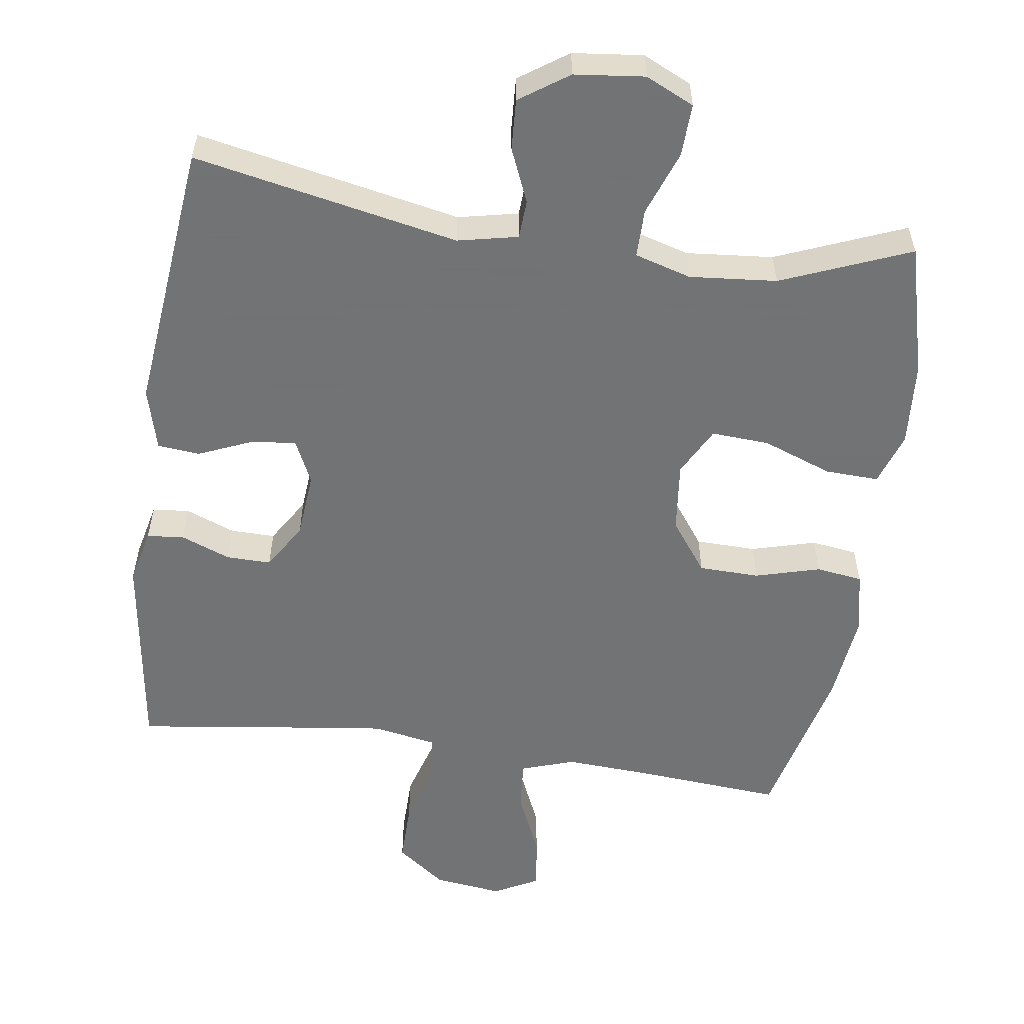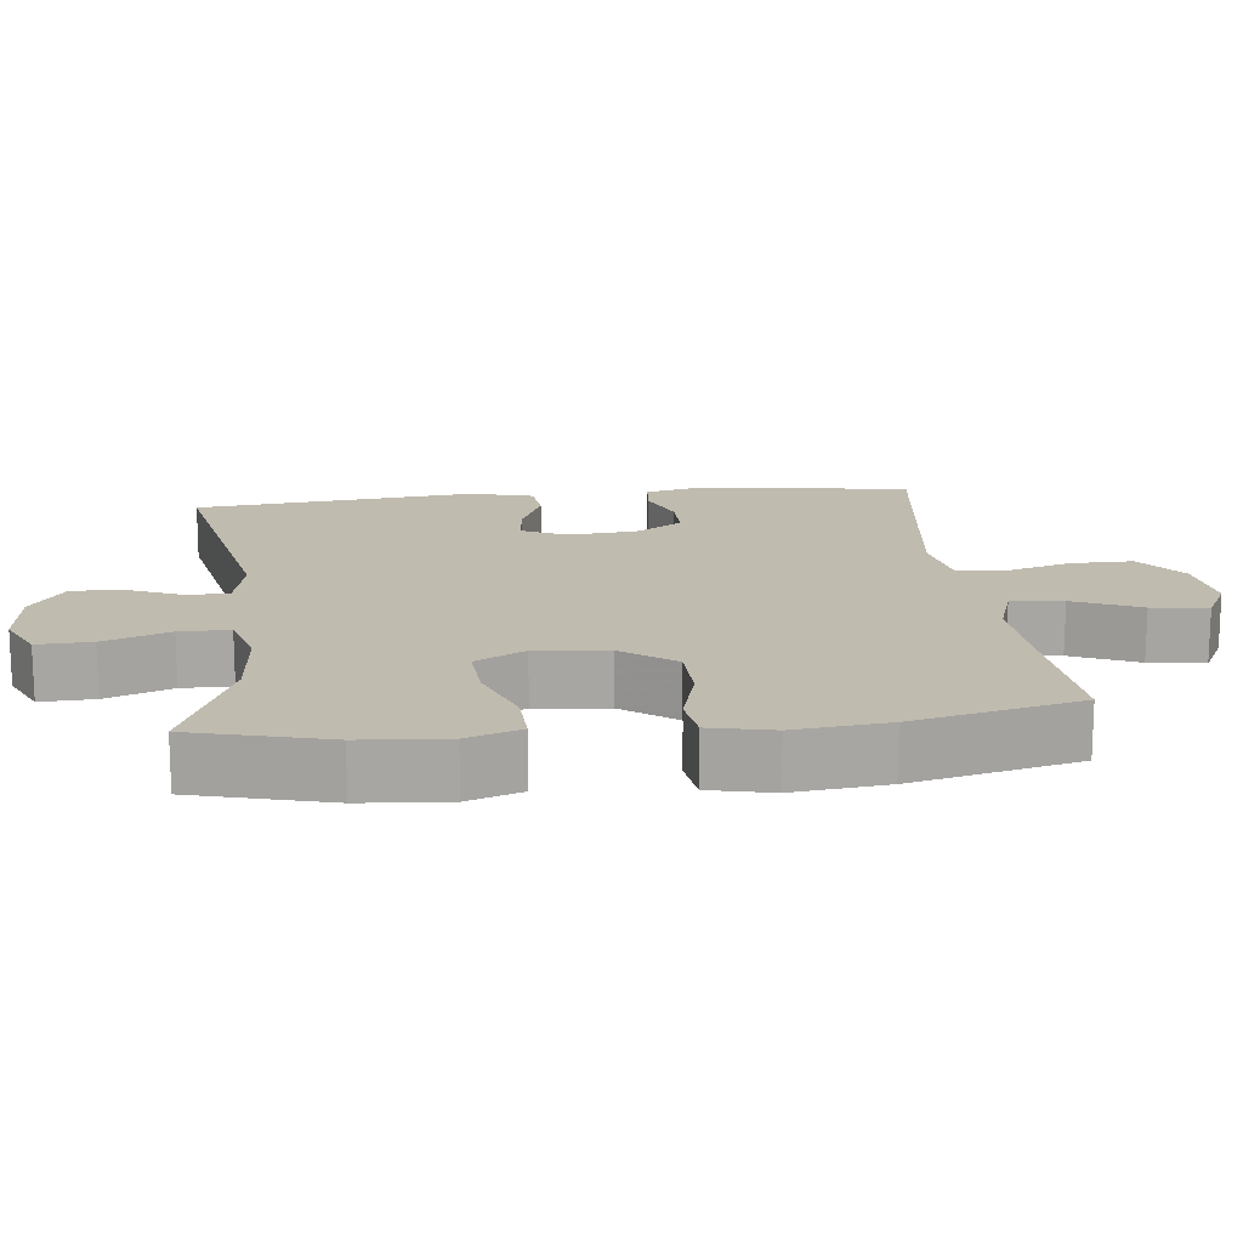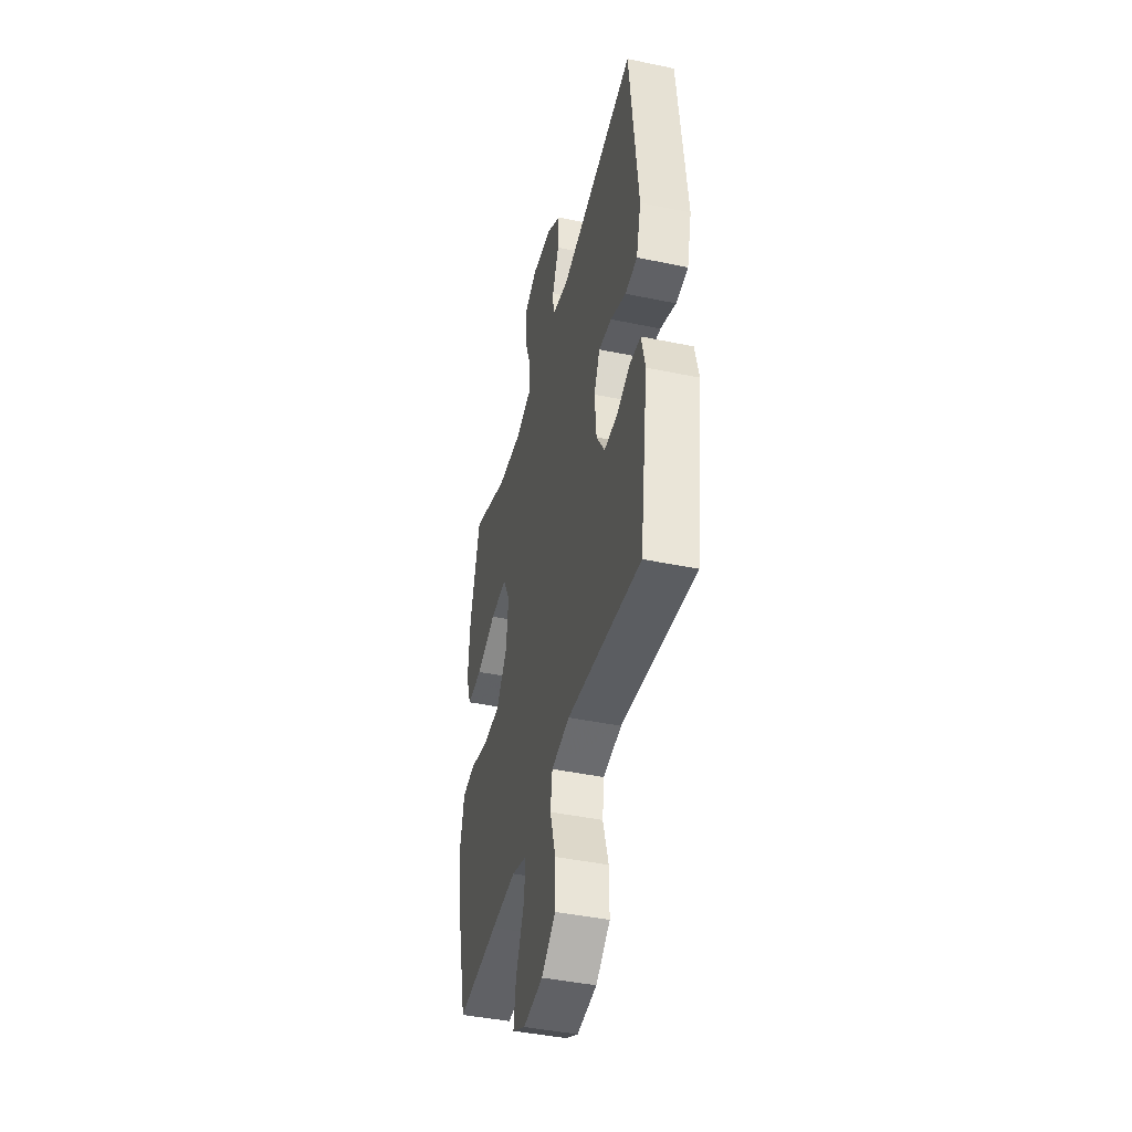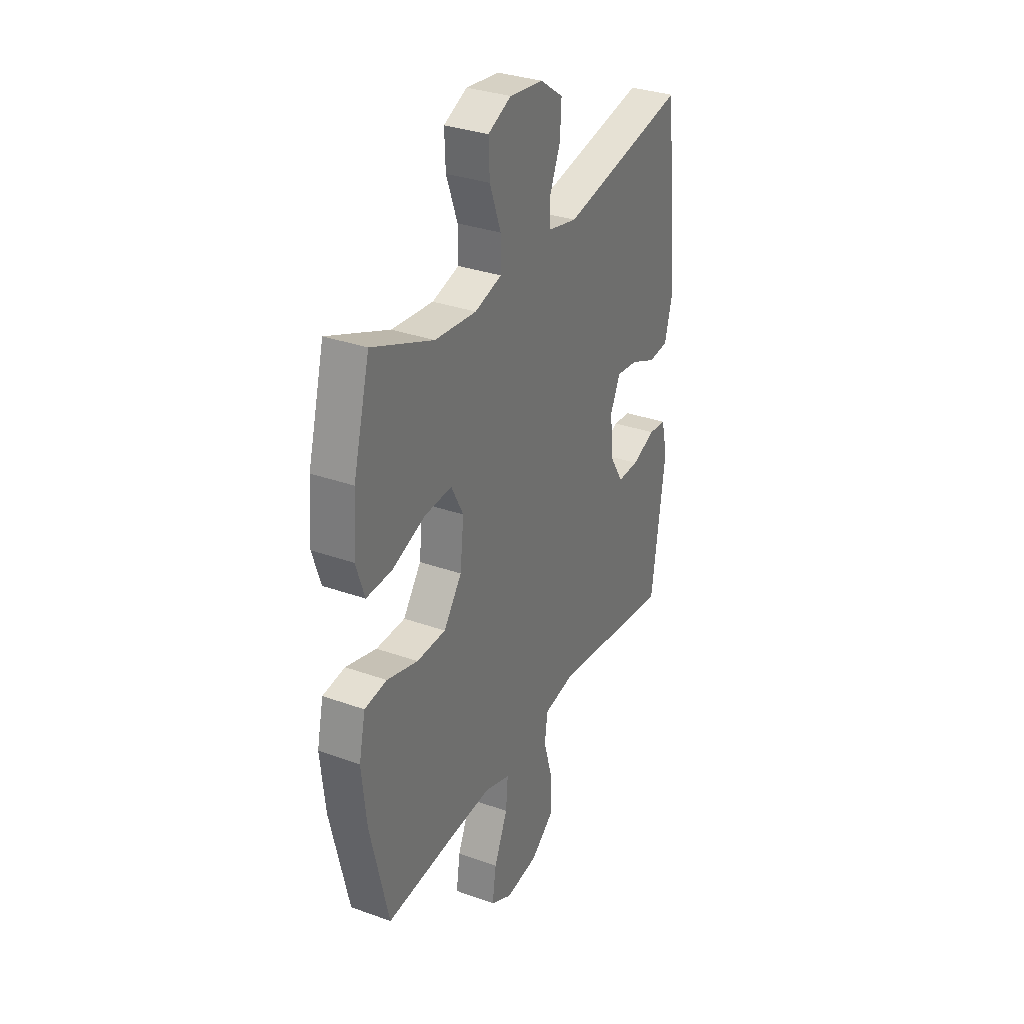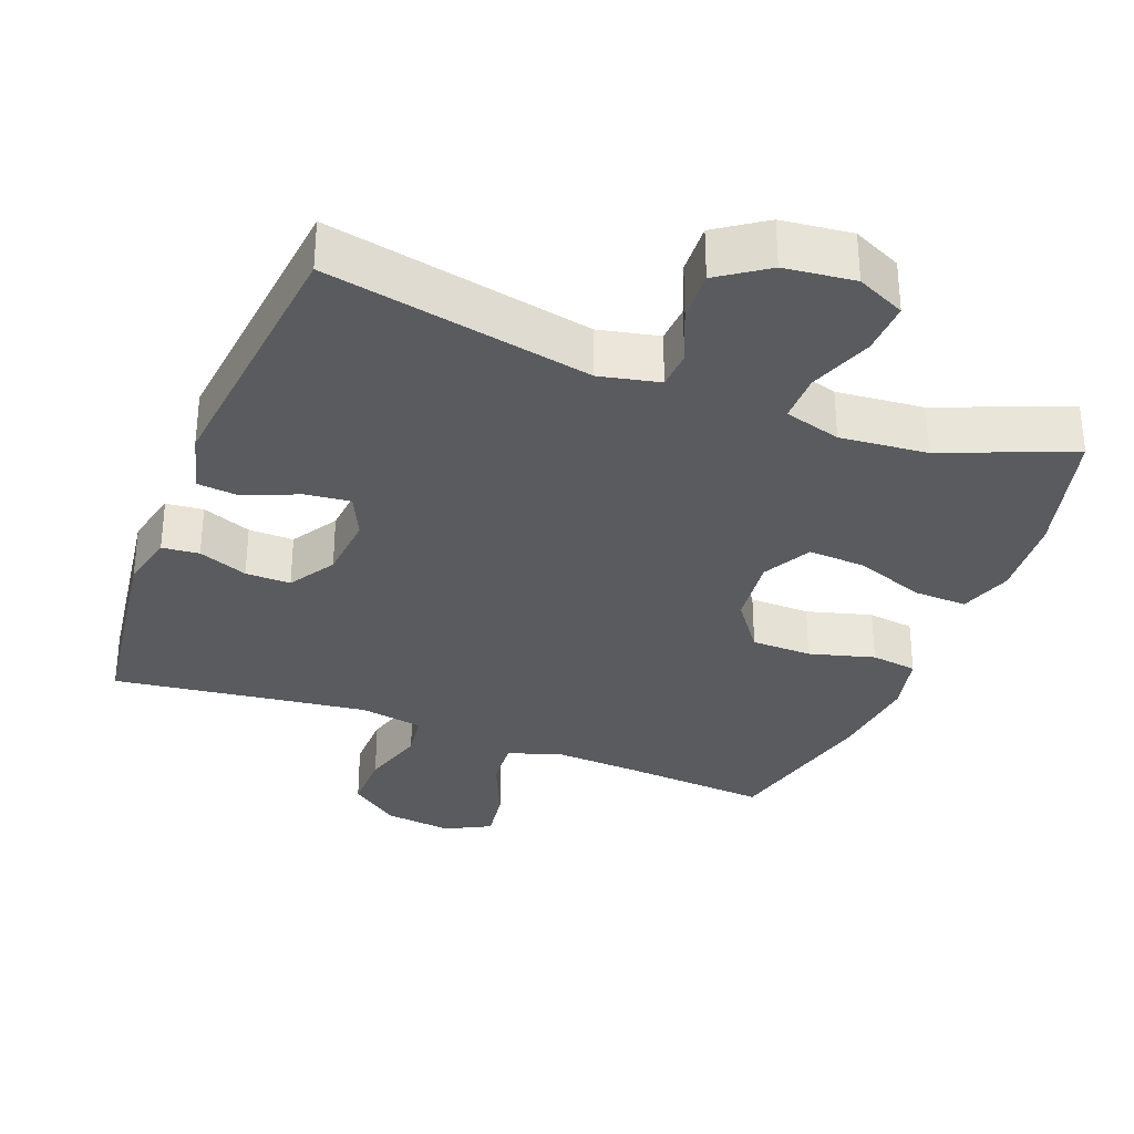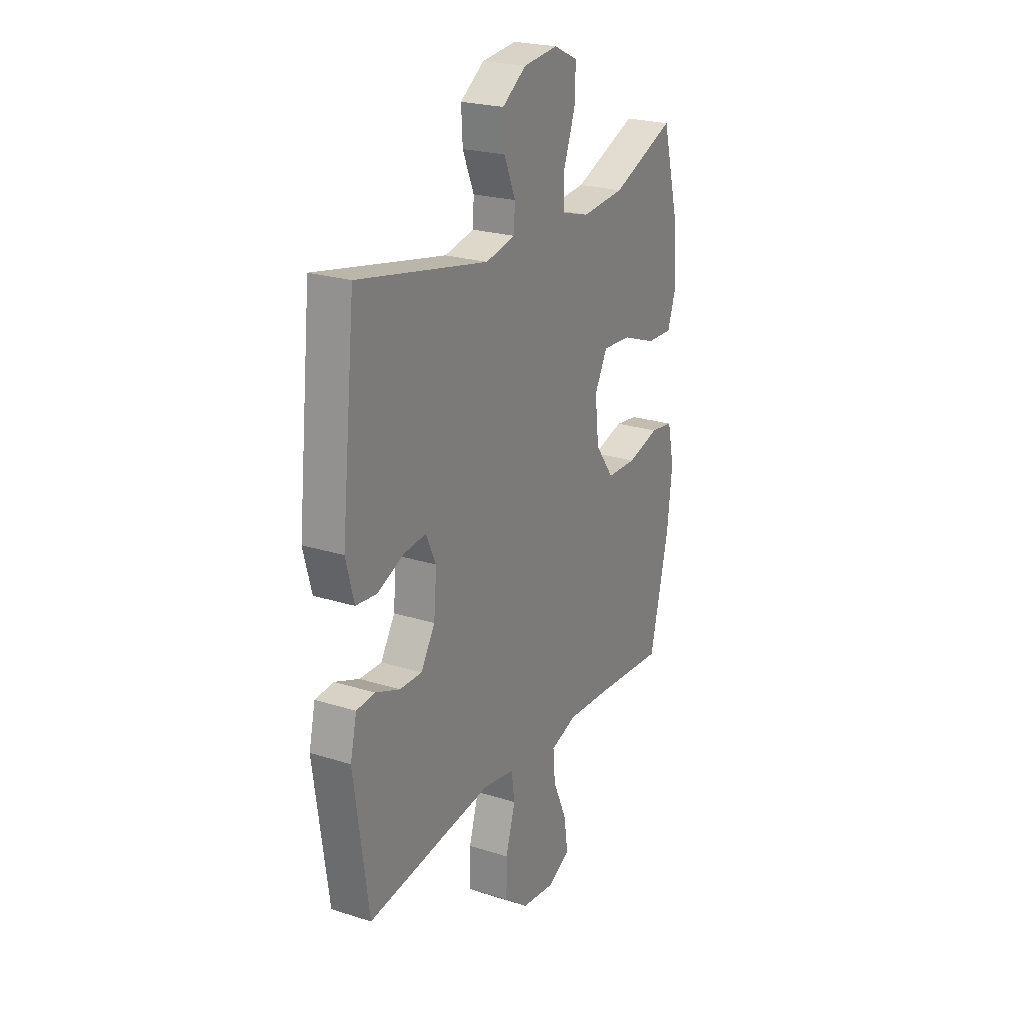
<metadata>
{"format":"obj","ext":"obj","renderer":"f3d","projection":"perspective","resolution":1024,"background":"white","views":[{"elev":-55.7,"azim":-8.2,"up":"+Y"},{"elev":16.0,"azim":83.6,"up":"+Y"},{"elev":-43.2,"azim":-103.9,"up":"+Z"},{"elev":32.0,"azim":116.8,"up":"+Z"},{"elev":-32.4,"azim":-21.1,"up":"+Y"},{"elev":23.3,"azim":-61.9,"up":"+Z"}]}
</metadata>
<code>
v -0.5 0.07 -0.5
v -0.541 0.07 -0.21
v -0.523 0.07 -0.132
v -0.471 0.07 -0.127
v -0.402 0.07 -0.154
v -0.339 0.07 -0.155
v -0.299 0.07 -0.09
v -0.291 0.07 0.003
v -0.32 0.07 0.064
v -0.383 0.07 0.057
v -0.458 0.07 0.025
v -0.517 0.07 0.031
v -0.54 0.07 0.118
v -0.5 0.07 0.5
v -0.13 0.07 0.426
v -0.046 0.07 0.444
v -0.043 0.07 0.498
v -0.075 0.07 0.574
v -0.079 0.07 0.645
v -0.011 0.07 0.692
v 0.087 0.07 0.703
v 0.155 0.07 0.671
v 0.152 0.07 0.597
v 0.119 0.07 0.507
v 0.119 0.07 0.439
v 0.198 0.07 0.416
v 0.32 0.07 0.427
v 0.5 0.07 0.5
v 0.549 0.07 0.315
v 0.558 0.07 0.197
v 0.533 0.07 0.123
v 0.458 0.07 0.126
v 0.361 0.07 0.162
v 0.28 0.07 0.167
v 0.244 0.07 0.099
v 0.255 0.07 0
v 0.308 0.07 -0.072
v 0.393 0.07 -0.074
v 0.484 0.07 -0.049
v 0.549 0.07 -0.058
v 0.568 0.07 -0.144
v 0.554 0.07 -0.272
v 0.5 0.07 -0.5
v 0.296 0.07 -0.484
v 0.174 0.07 -0.477
v 0.099 0.07 -0.502
v 0.105 0.07 -0.573
v 0.145 0.07 -0.664
v 0.156 0.07 -0.74
v 0.093 0.07 -0.773
v -0.003 0.07 -0.761
v -0.072 0.07 -0.709
v -0.071 0.07 -0.624
v -0.044 0.07 -0.533
v -0.053 0.07 -0.469
v -0.142 0.07 -0.453
v -0.275 0.07 -0.47
v -0.5 0 -0.5
v -0.541 0 -0.21
v -0.523 0 -0.132
v -0.471 0 -0.127
v -0.402 0 -0.154
v -0.339 0 -0.155
v -0.299 0 -0.09
v -0.291 0 0.003
v -0.32 0 0.064
v -0.383 0 0.057
v -0.458 0 0.025
v -0.517 0 0.031
v -0.54 0 0.118
v -0.5 0 0.5
v -0.13 0 0.426
v -0.046 0 0.444
v -0.043 0 0.498
v -0.075 0 0.574
v -0.079 0 0.645
v -0.011 0 0.692
v 0.087 0 0.703
v 0.155 0 0.671
v 0.152 0 0.597
v 0.119 0 0.507
v 0.119 0 0.439
v 0.198 0 0.416
v 0.32 0 0.427
v 0.5 0 0.5
v 0.549 0 0.315
v 0.558 0 0.197
v 0.533 0 0.123
v 0.458 0 0.126
v 0.361 0 0.162
v 0.28 0 0.167
v 0.244 0 0.099
v 0.255 0 0
v 0.308 0 -0.072
v 0.393 0 -0.074
v 0.484 0 -0.049
v 0.549 0 -0.058
v 0.568 0 -0.144
v 0.554 0 -0.272
v 0.5 0 -0.5
v 0.296 0 -0.484
v 0.174 0 -0.477
v 0.099 0 -0.502
v 0.105 0 -0.573
v 0.145 0 -0.664
v 0.156 0 -0.74
v 0.093 0 -0.773
v -0.003 0 -0.761
v -0.072 0 -0.709
v -0.071 0 -0.624
v -0.044 0 -0.533
v -0.053 0 -0.469
v -0.142 0 -0.453
v -0.275 0 -0.47
f 51 52 53 54
f 51 54 55
f 50 51 55
f 47 48 49 50
f 46 47 50 55
f 45 46 55
f 41 42 43 44
f 41 44 45
f 38 39 40 41
f 37 38 41 45
f 36 37 45 55
f 30 31 32 33
f 30 33 34
f 27 28 29 30
f 26 27 30 34
f 25 26 34 35
f 21 22 23 24
f 21 24 25
f 20 21 25
f 17 18 19 20
f 16 17 20 25
f 15 16 25 35
f 10 11 12 13
f 9 10 13 14
f 8 9 14 15
f 2 3 4 5
f 57 1 2 5
f 56 57 5 6
f 7 8 15 35
f 35 36 55 56
f 6 7 35 56
f 111 110 109 108
f 112 111 108
f 112 108 107
f 107 106 105 104
f 112 107 104 103
f 112 103 102
f 101 100 99 98
f 102 101 98
f 98 97 96 95
f 102 98 95 94
f 112 102 94 93
f 90 89 88 87
f 91 90 87
f 87 86 85 84
f 91 87 84 83
f 92 91 83 82
f 81 80 79 78
f 82 81 78
f 82 78 77
f 77 76 75 74
f 82 77 74 73
f 92 82 73 72
f 70 69 68 67
f 71 70 67 66
f 72 71 66 65
f 62 61 60 59
f 62 59 58 114
f 63 62 114 113
f 92 72 65 64
f 113 112 93 92
f 113 92 64 63
f 1 58 59 2
f 2 59 60 3
f 3 60 61 4
f 4 61 62 5
f 5 62 63 6
f 6 63 64 7
f 7 64 65 8
f 8 65 66 9
f 9 66 67 10
f 10 67 68 11
f 11 68 69 12
f 12 69 70 13
f 13 70 71 14
f 14 71 72 15
f 15 72 73 16
f 16 73 74 17
f 17 74 75 18
f 18 75 76 19
f 19 76 77 20
f 20 77 78 21
f 21 78 79 22
f 22 79 80 23
f 23 80 81 24
f 24 81 82 25
f 25 82 83 26
f 26 83 84 27
f 27 84 85 28
f 28 85 86 29
f 29 86 87 30
f 30 87 88 31
f 31 88 89 32
f 32 89 90 33
f 33 90 91 34
f 34 91 92 35
f 35 92 93 36
f 36 93 94 37
f 37 94 95 38
f 38 95 96 39
f 39 96 97 40
f 40 97 98 41
f 41 98 99 42
f 42 99 100 43
f 43 100 101 44
f 44 101 102 45
f 45 102 103 46
f 46 103 104 47
f 47 104 105 48
f 48 105 106 49
f 49 106 107 50
f 50 107 108 51
f 51 108 109 52
f 52 109 110 53
f 53 110 111 54
f 54 111 112 55
f 55 112 113 56
f 56 113 114 57
f 57 114 58 1

</code>
